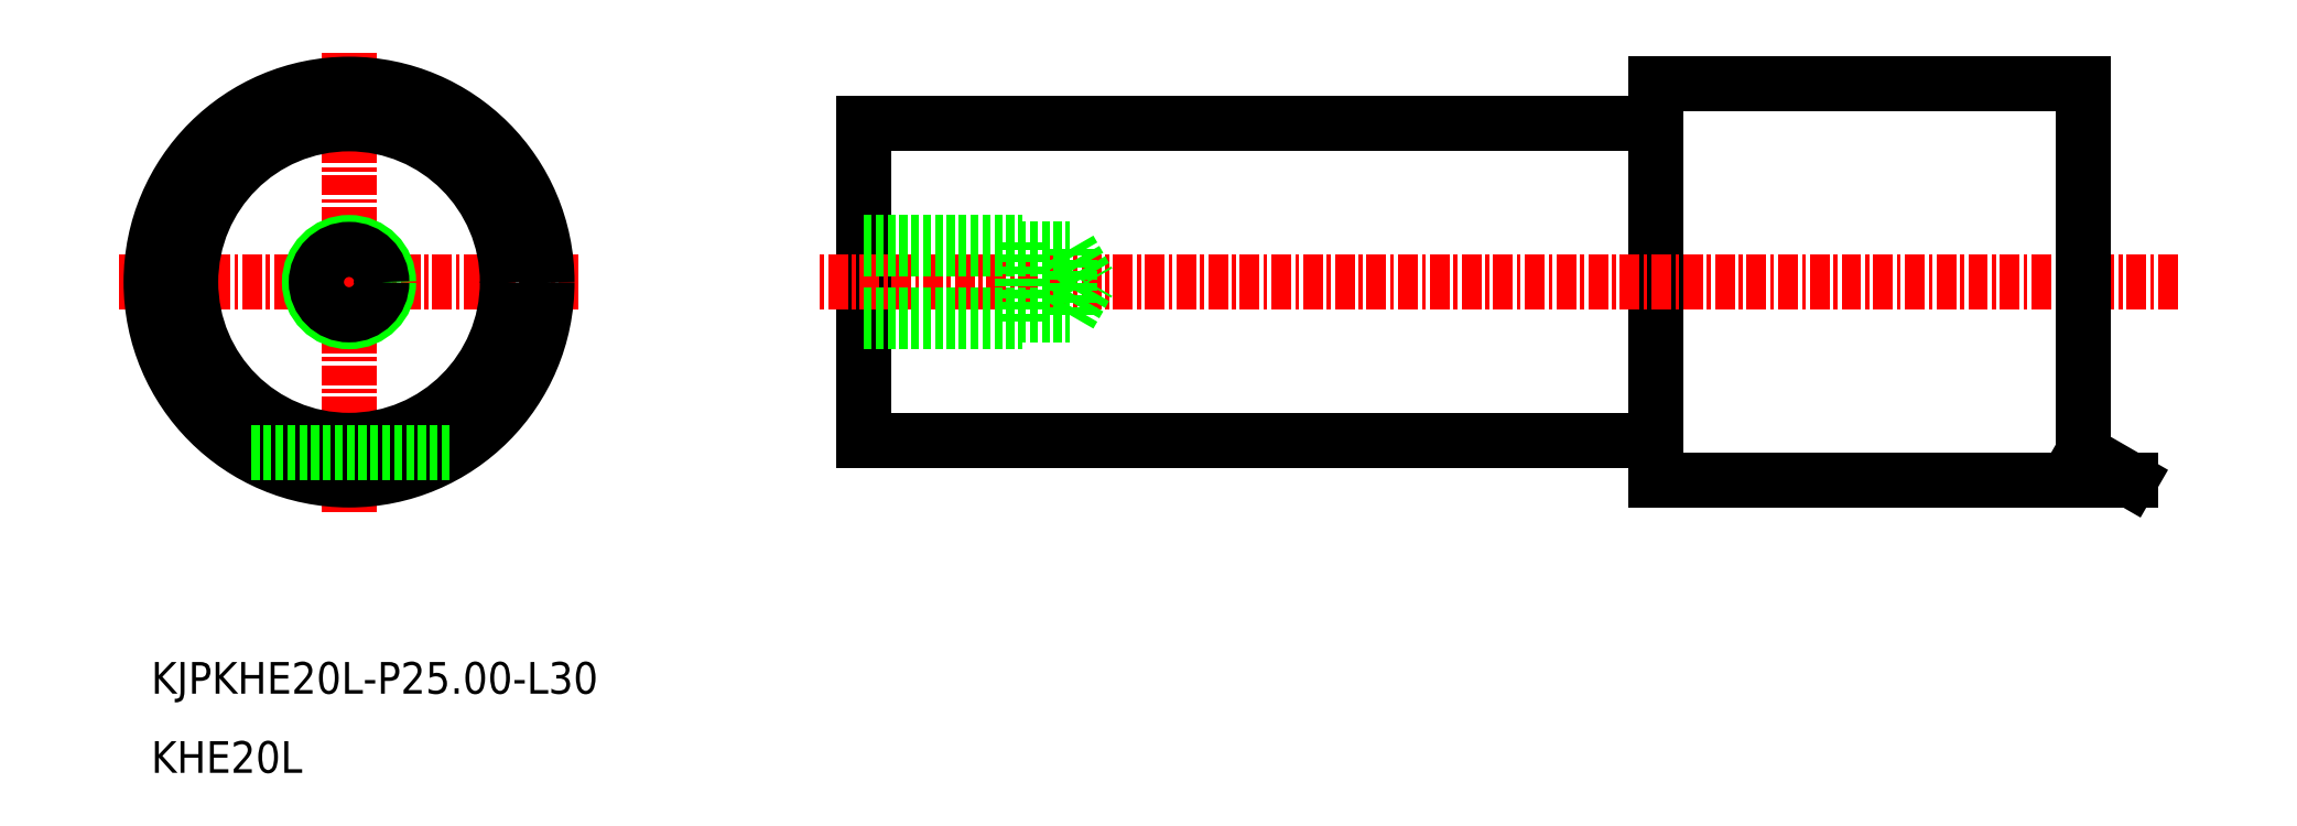
<metadata>
{"format":"dxf","ext":"dxf","renderer":"ezdxf+matplotlib","layout":"modelspace","background":"white","min_lineweight":24,"dpi":150}
</metadata>
<code>
0
SECTION
2
ENTITIES
0
LINE
8
0
10
-1694
20
-938.1
30
0
11
-1744
21
-938.1
31
0
0
LINE
8
0
10
-1694
20
-935.6
30
0
11
-1694
21
-960.6
31
0
0
LINE
8
0
10
-1744
20
-958.1
30
0
11
-1744
21
-938.1
31
0
0
LINE
8
0
10
-1694
20
-958.1
30
0
11
-1744
21
-958.1
31
0
0
LINE
8
CENTER
10
-1762
20
-948.1
30
0
11
-1791
21
-948.1
31
0
0
LINE
8
CENTER
10
-1776
20
-962.6
30
0
11
-1776
21
-933.6
31
0
0
LINE
8
CENTER
10
-1661
20
-948.1
30
0
11
-1747
21
-948.1
31
0
0
LINE
8
0
10
-1731
20
-946
30
0
11
-1729
21
-948.1
31
0
0
LINE
8
0
10
-1731
20
-950.1
30
0
11
-1731
21
-946
31
0
0
LINE
8
0
10
-1731
20
-950.1
30
0
11
-1729
21
-948.1
31
0
0
LINE
8
0
10
-1734
20
-950.6
30
0
11
-1734
21
-945.6
31
0
0
LINE
8
0
10
-1744
20
-945.6
30
0
11
-1734
21
-945.6
31
0
0
LINE
8
0
10
-1744
20
-946
30
0
11
-1731
21
-946
31
0
0
LINE
8
0
10
-1744
20
-950.6
30
0
11
-1734
21
-950.6
31
0
0
LINE
8
0
10
-1744
20
-950.1
30
0
11
-1731
21
-950.1
31
0
0
CIRCLE
8
0
10
-1776
20
-948.1
30
0
40
2.5
0
CIRCLE
8
0
10
-1776
20
-948.1
30
0
40
2.067
0
TEXT
8
0
10
-1789
20
-974.1
30
0
40
2
1
KJPKHE20L-P25-L30
0
TEXT
8
0
10
-1789
20
-979.1
30
0
40
2
1
KHE20L
0
LINE
8
0
10
-1667
20
-935.6
30
0
11
-1694
21
-935.6
31
0
0
LINE
8
0
10
-1664
20
-960.6
30
0
11
-1694
21
-960.6
31
0
0
CIRCLE
8
0
10
-1776
20
-948.1
30
0
40
10
0
CIRCLE
8
0
10
-1776
20
-948.1
30
0
40
12.5
0
LINE
8
0
10
-1664
20
-960.6
30
0
11
-1667
21
-958.8
31
0
0
LINE
8
0
10
-1667
20
-935.6
30
0
11
-1667
21
-958.8
31
0
0
LINE
8
0
10
-1770
20
-958.8
30
0
11
-1782
21
-958.8
31
0
0
ENDSEC
0
EOF

</code>
